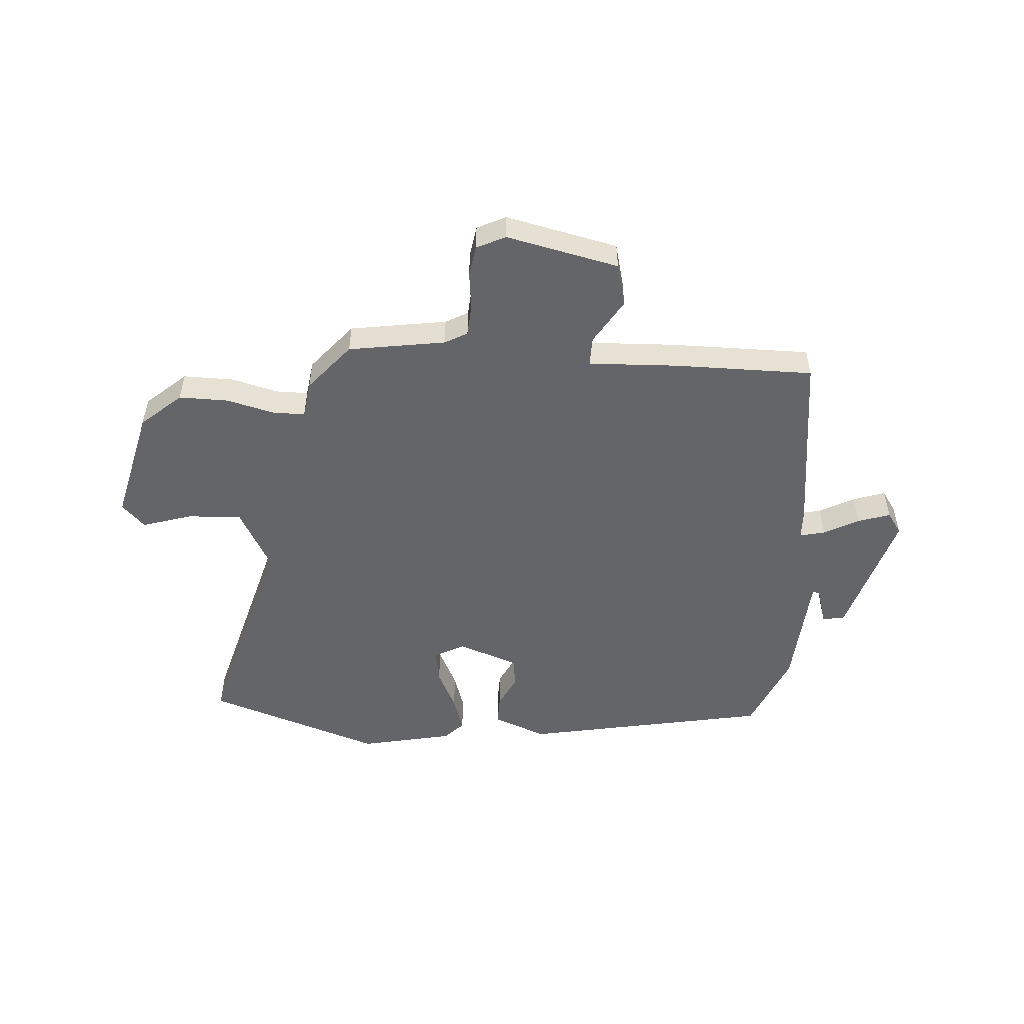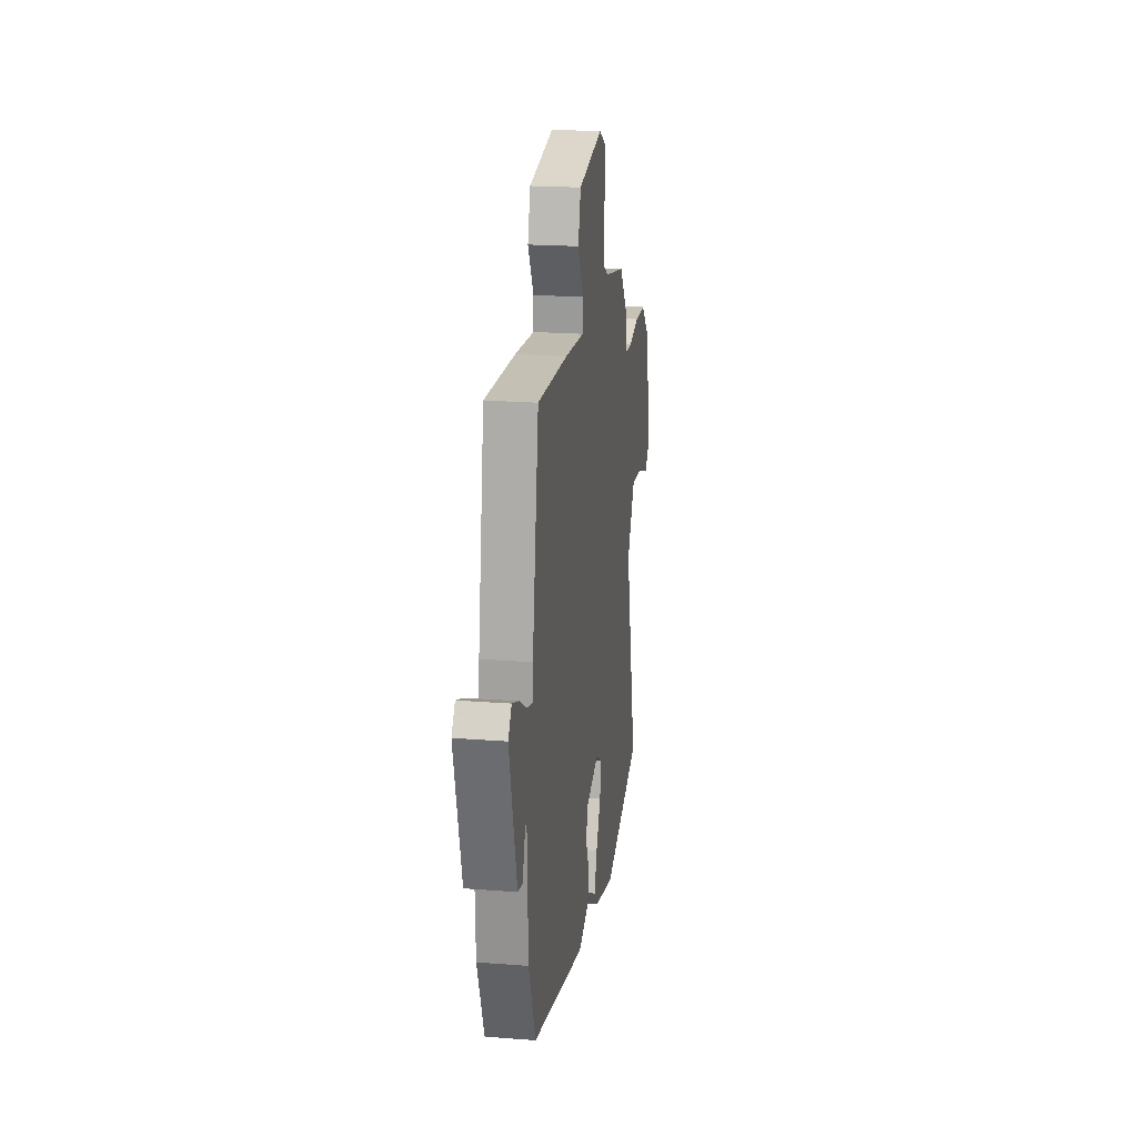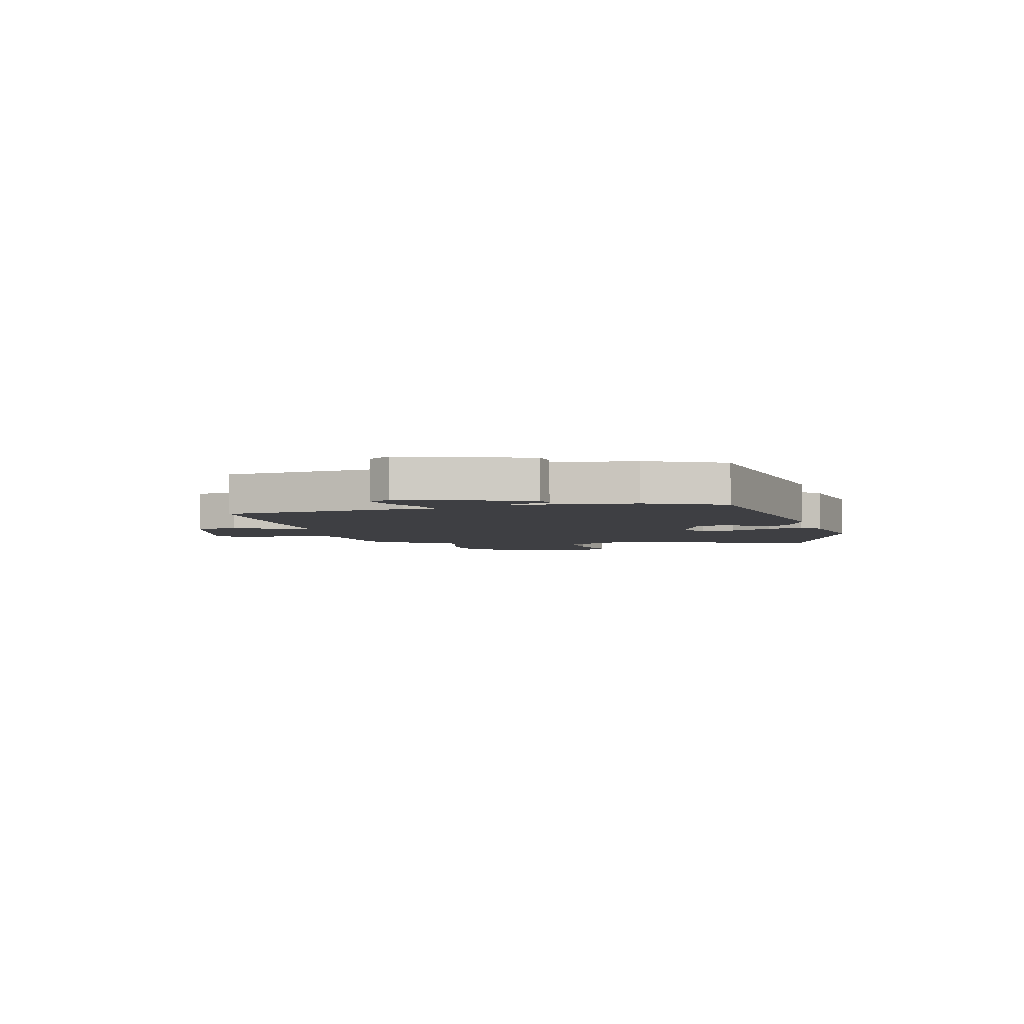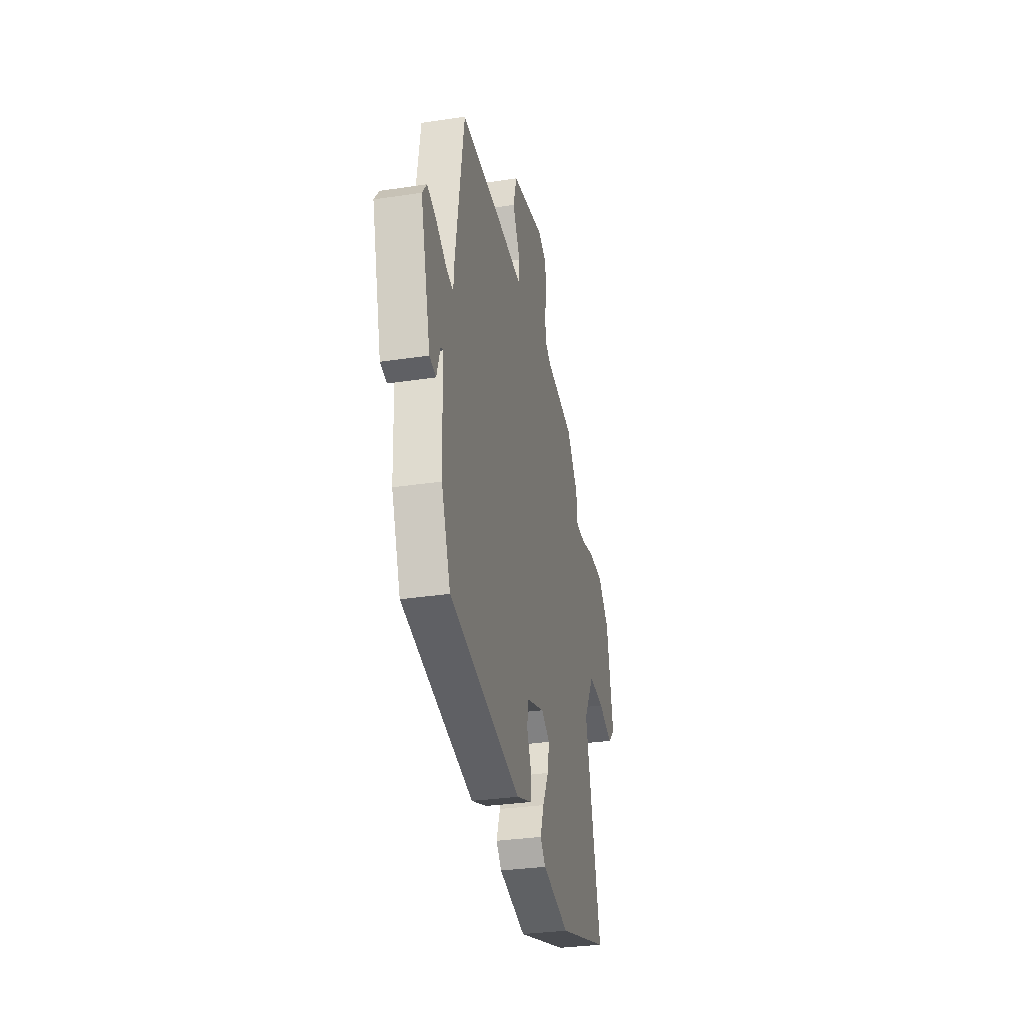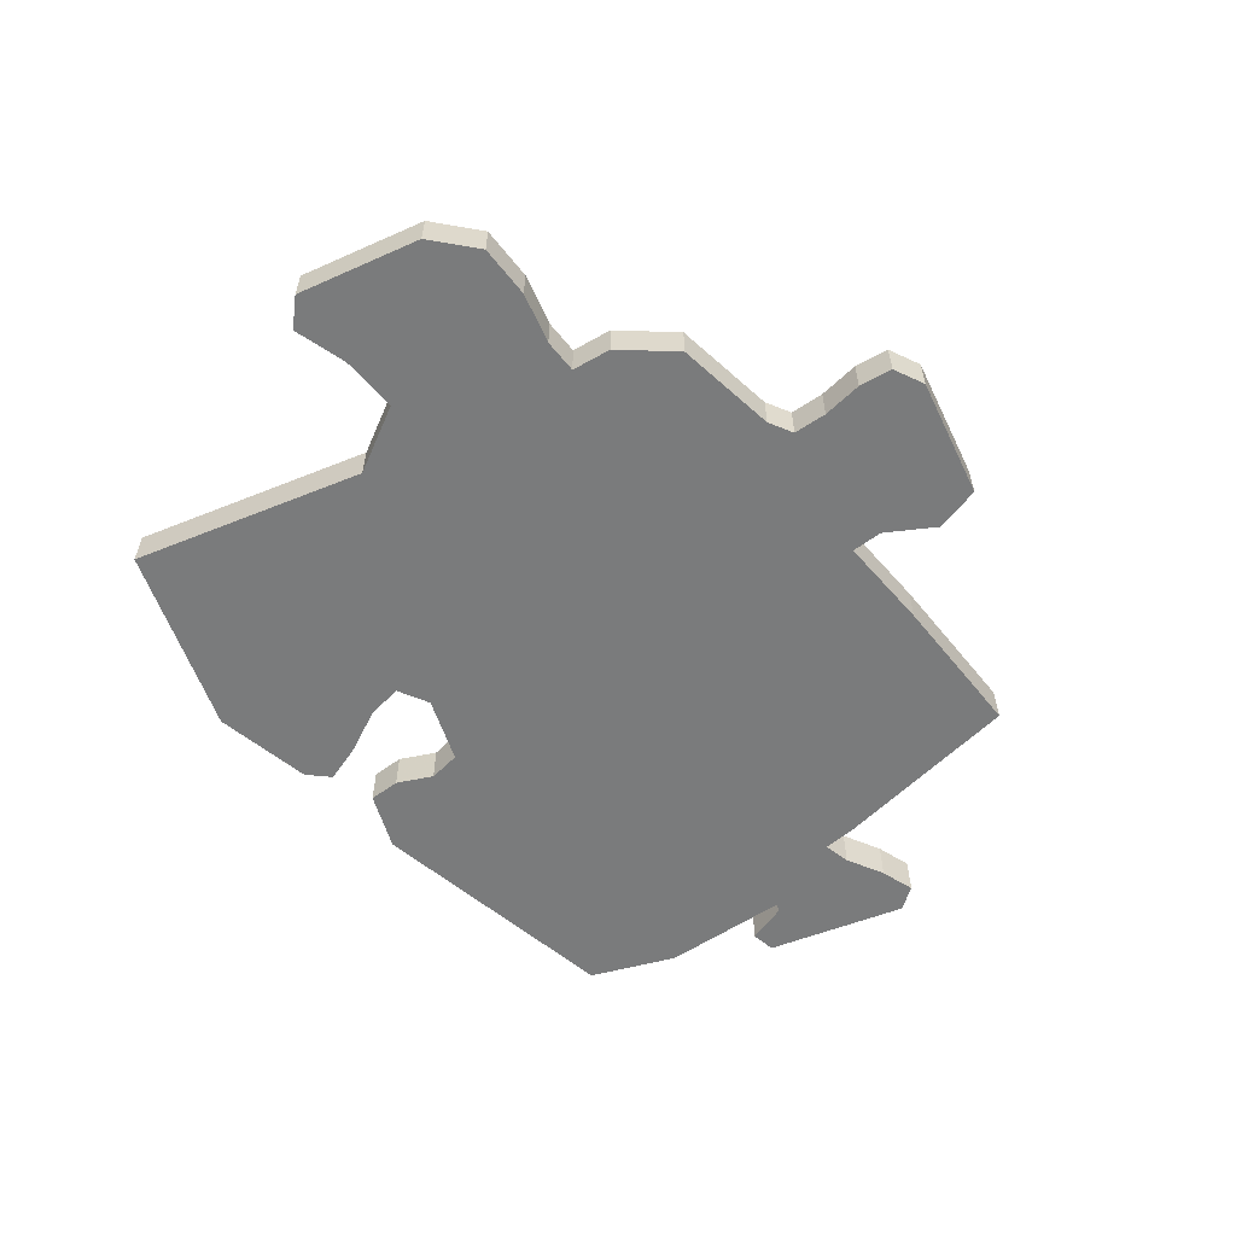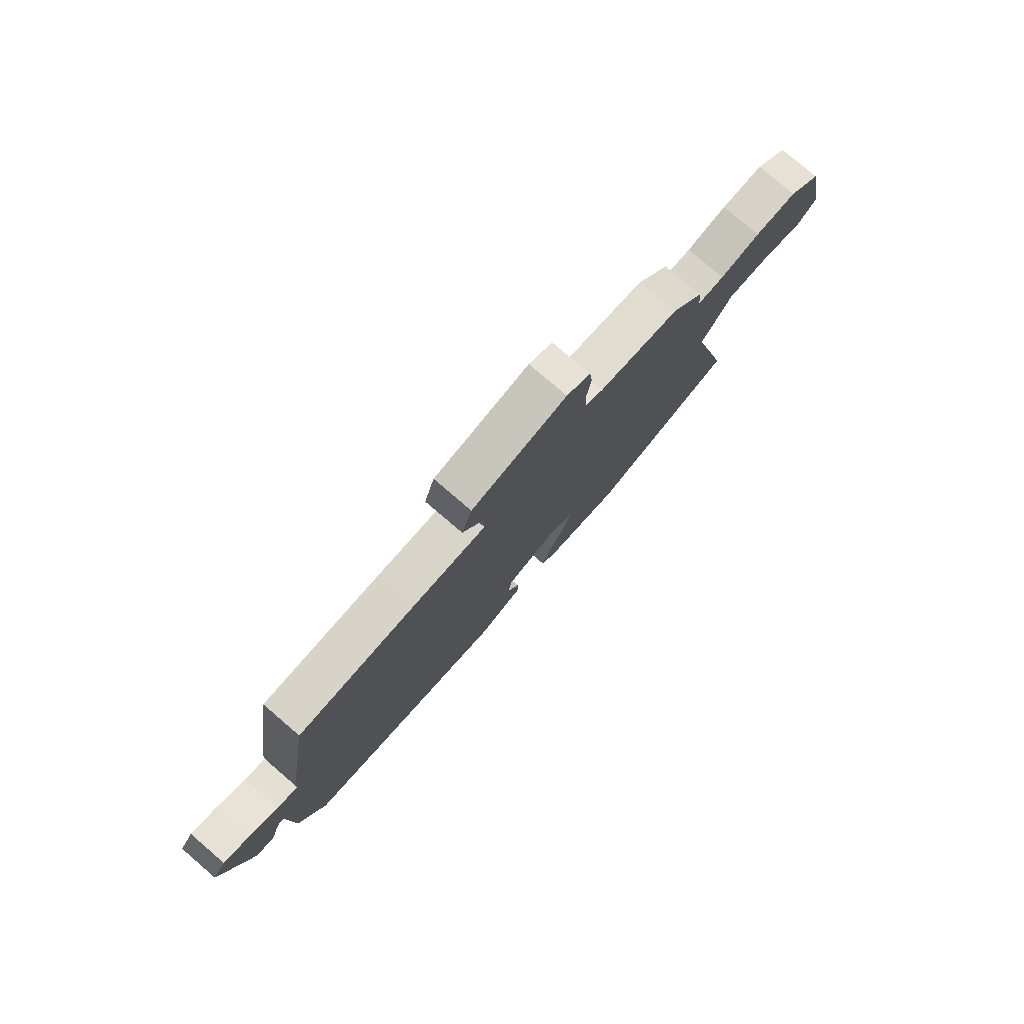
<metadata>
{"format":"obj","ext":"obj","renderer":"f3d","projection":"perspective","resolution":1024,"background":"white","views":[{"elev":-51.6,"azim":-5.9,"up":"+Y"},{"elev":20.3,"azim":98.1,"up":"+Z"},{"elev":-4.2,"azim":100.6,"up":"+Y"},{"elev":-31.7,"azim":102.1,"up":"+Z"},{"elev":-58.3,"azim":-53.6,"up":"+Y"},{"elev":78.6,"azim":130.6,"up":"+Z"}]}
</metadata>
<code>
v 0.441 0.07 0.502
v 0.494 0.07 0.172
v 0.498 0.07 0.117
v 0.543 0.07 0.129
v 0.605 0.07 0.165
v 0.662 0.07 0.186
v 0.69 0.07 0.148
v 0.628 0.07 -0.088
v 0.588 0.07 -0.097
v 0.565 0.07 -0.028
v 0.552 0.07 -0.026
v 0.544 0.07 -0.24
v 0.488 0.07 -0.385
v 0.047 0.07 -0.486
v -0.05 0.07 -0.451
v -0.051 0.07 -0.398
v -0.024 0.07 -0.338
v -0.033 0.07 -0.284
v -0.144 0.07 -0.248
v -0.197 0.07 -0.279
v -0.185 0.07 -0.34
v -0.147 0.07 -0.413
v -0.124 0.07 -0.477
v -0.157 0.07 -0.513
v -0.323 0.07 -0.554
v -0.642 0.07 -0.457
v -0.546 0.07 -0.062
v -0.611 0.07 0.049
v -0.708 0.07 0.041
v -0.797 0.07 0.01
v -0.84 0.07 0.051
v -0.797 0.07 0.26
v -0.727 0.07 0.326
v -0.637 0.07 0.328
v -0.551 0.07 0.309
v -0.493 0.07 0.311
v -0.486 0.07 0.378
v -0.416 0.07 0.467
v -0.242 0.07 0.5
v -0.202 0.07 0.524
v -0.2 0.07 0.581
v -0.21 0.07 0.649
v -0.203 0.07 0.706
v -0.152 0.07 0.733
v 0.053 0.07 0.694
v 0.075 0.07 0.617
v 0.028 0.07 0.534
v 0.029 0.07 0.481
v 0.19 0.07 0.493
v 0.441 0 0.502
v 0.494 0 0.172
v 0.498 0 0.117
v 0.543 0 0.129
v 0.605 0 0.165
v 0.662 0 0.186
v 0.69 0 0.148
v 0.628 0 -0.088
v 0.588 0 -0.097
v 0.565 0 -0.028
v 0.552 0 -0.026
v 0.544 0 -0.24
v 0.488 0 -0.385
v 0.047 0 -0.486
v -0.05 0 -0.451
v -0.051 0 -0.398
v -0.024 0 -0.338
v -0.033 0 -0.284
v -0.144 0 -0.248
v -0.197 0 -0.279
v -0.185 0 -0.34
v -0.147 0 -0.413
v -0.124 0 -0.477
v -0.157 0 -0.513
v -0.323 0 -0.554
v -0.642 0 -0.457
v -0.546 0 -0.062
v -0.611 0 0.049
v -0.708 0 0.041
v -0.797 0 0.01
v -0.84 0 0.051
v -0.797 0 0.26
v -0.727 0 0.326
v -0.637 0 0.328
v -0.551 0 0.309
v -0.493 0 0.311
v -0.486 0 0.378
v -0.416 0 0.467
v -0.242 0 0.5
v -0.202 0 0.524
v -0.2 0 0.581
v -0.21 0 0.649
v -0.203 0 0.706
v -0.152 0 0.733
v 0.053 0 0.694
v 0.075 0 0.617
v 0.028 0 0.534
v 0.029 0 0.481
v 0.19 0 0.493
f 1 2 3
f 49 1 3
f 48 49 3
f 45 46 47
f 44 45 47
f 43 44 47
f 42 43 47
f 41 42 47
f 40 41 47 48
f 39 40 48 3
f 38 39 3
f 37 38 3
f 36 37 3
f 33 34 35
f 32 33 35
f 31 32 35
f 30 31 35
f 29 30 35
f 28 29 35 36
f 27 28 36 3
f 25 26 27
f 24 25 27
f 23 24 27
f 22 23 27
f 21 22 27
f 20 21 27
f 19 20 27
f 18 19 27 3
f 15 16 17
f 14 15 17
f 13 14 17
f 12 13 17
f 11 12 17
f 18 3 4
f 17 18 4
f 11 17 4
f 8 9 10
f 7 8 10
f 6 7 10
f 5 6 10
f 4 5 10
f 4 10 11
f 52 51 50
f 52 50 98
f 52 98 97
f 96 95 94
f 96 94 93
f 96 93 92
f 96 92 91
f 96 91 90
f 97 96 90 89
f 52 97 89 88
f 52 88 87
f 52 87 86
f 52 86 85
f 84 83 82
f 84 82 81
f 84 81 80
f 84 80 79
f 84 79 78
f 85 84 78 77
f 52 85 77 76
f 76 75 74
f 76 74 73
f 76 73 72
f 76 72 71
f 76 71 70
f 76 70 69
f 76 69 68
f 52 76 68 67
f 66 65 64
f 66 64 63
f 66 63 62
f 66 62 61
f 66 61 60
f 53 52 67
f 53 67 66
f 53 66 60
f 59 58 57
f 59 57 56
f 59 56 55
f 59 55 54
f 59 54 53
f 60 59 53
f 1 50 51 2
f 2 51 52 3
f 3 52 53 4
f 4 53 54 5
f 5 54 55 6
f 6 55 56 7
f 7 56 57 8
f 8 57 58 9
f 9 58 59 10
f 10 59 60 11
f 11 60 61 12
f 12 61 62 13
f 13 62 63 14
f 14 63 64 15
f 15 64 65 16
f 16 65 66 17
f 17 66 67 18
f 18 67 68 19
f 19 68 69 20
f 20 69 70 21
f 21 70 71 22
f 22 71 72 23
f 23 72 73 24
f 24 73 74 25
f 25 74 75 26
f 26 75 76 27
f 27 76 77 28
f 28 77 78 29
f 29 78 79 30
f 30 79 80 31
f 31 80 81 32
f 32 81 82 33
f 33 82 83 34
f 34 83 84 35
f 35 84 85 36
f 36 85 86 37
f 37 86 87 38
f 38 87 88 39
f 39 88 89 40
f 40 89 90 41
f 41 90 91 42
f 42 91 92 43
f 43 92 93 44
f 44 93 94 45
f 45 94 95 46
f 46 95 96 47
f 47 96 97 48
f 48 97 98 49
f 49 98 50 1

</code>
